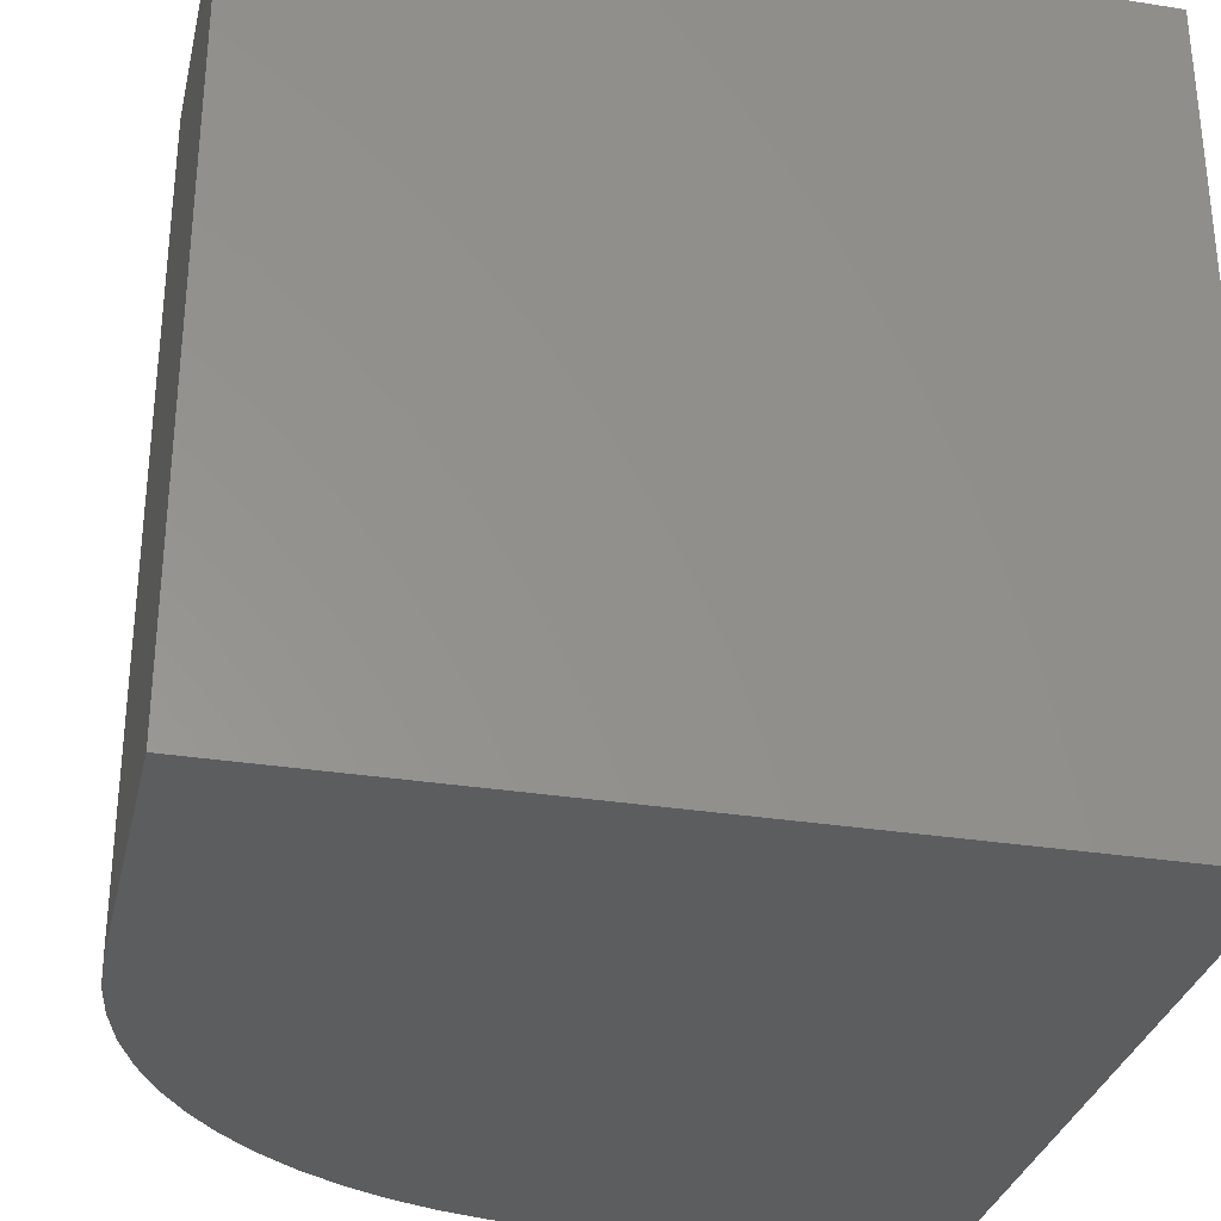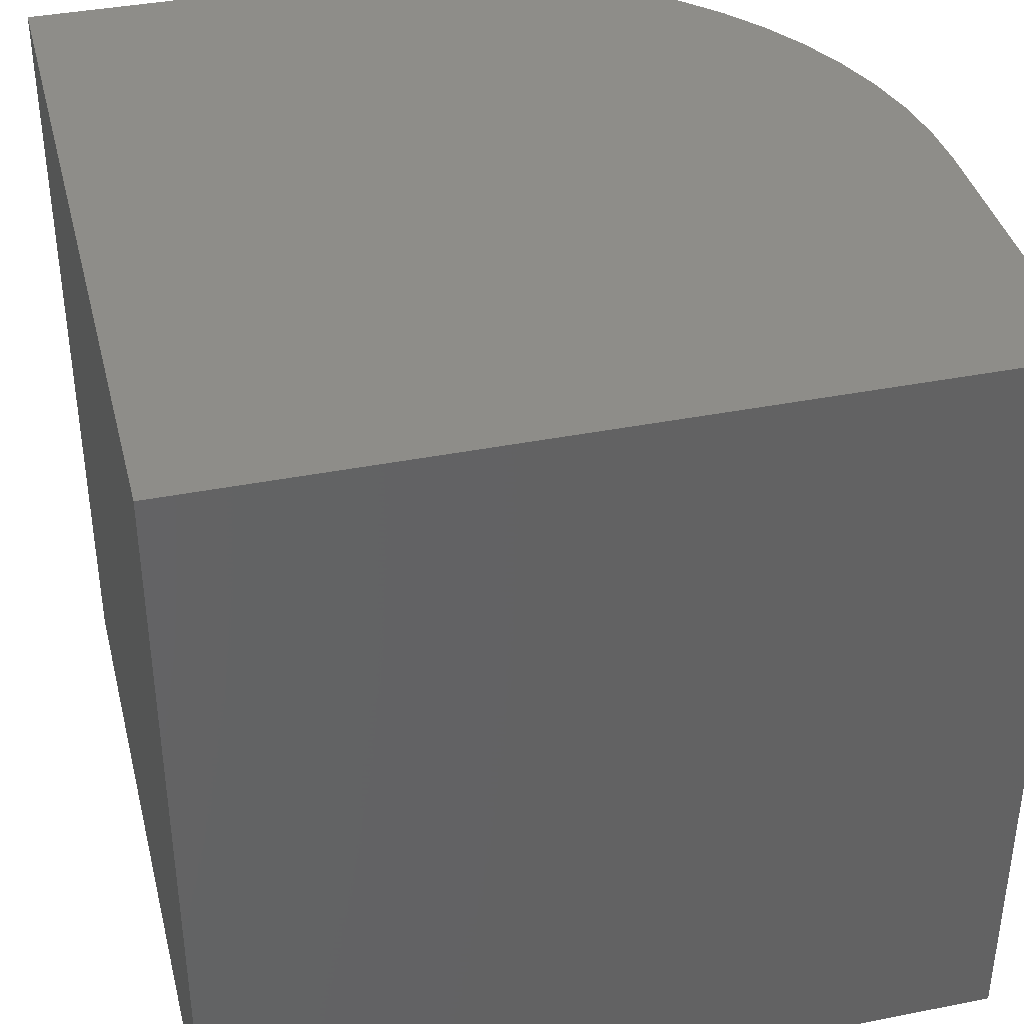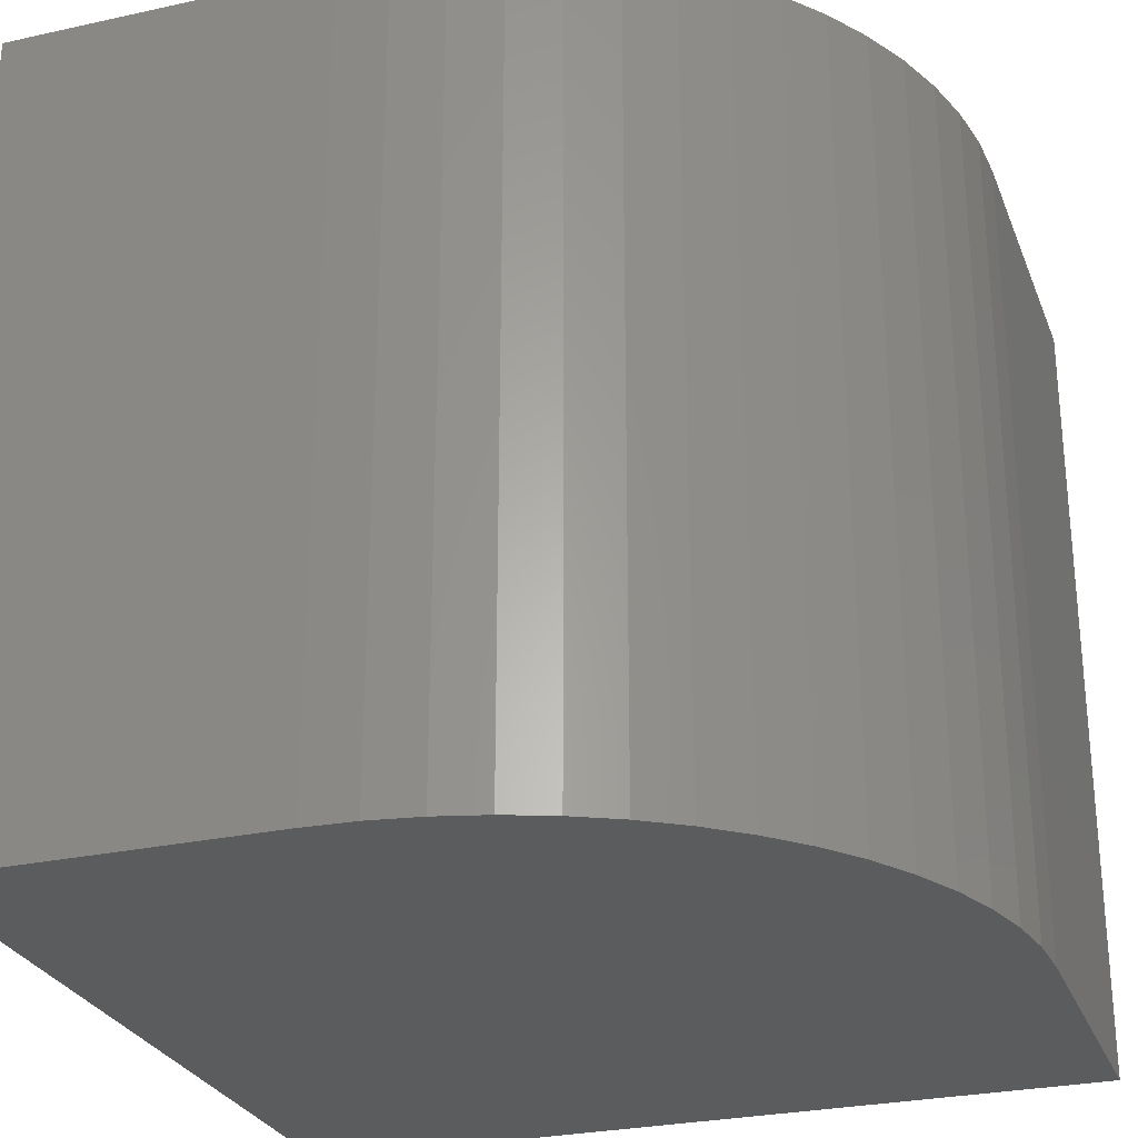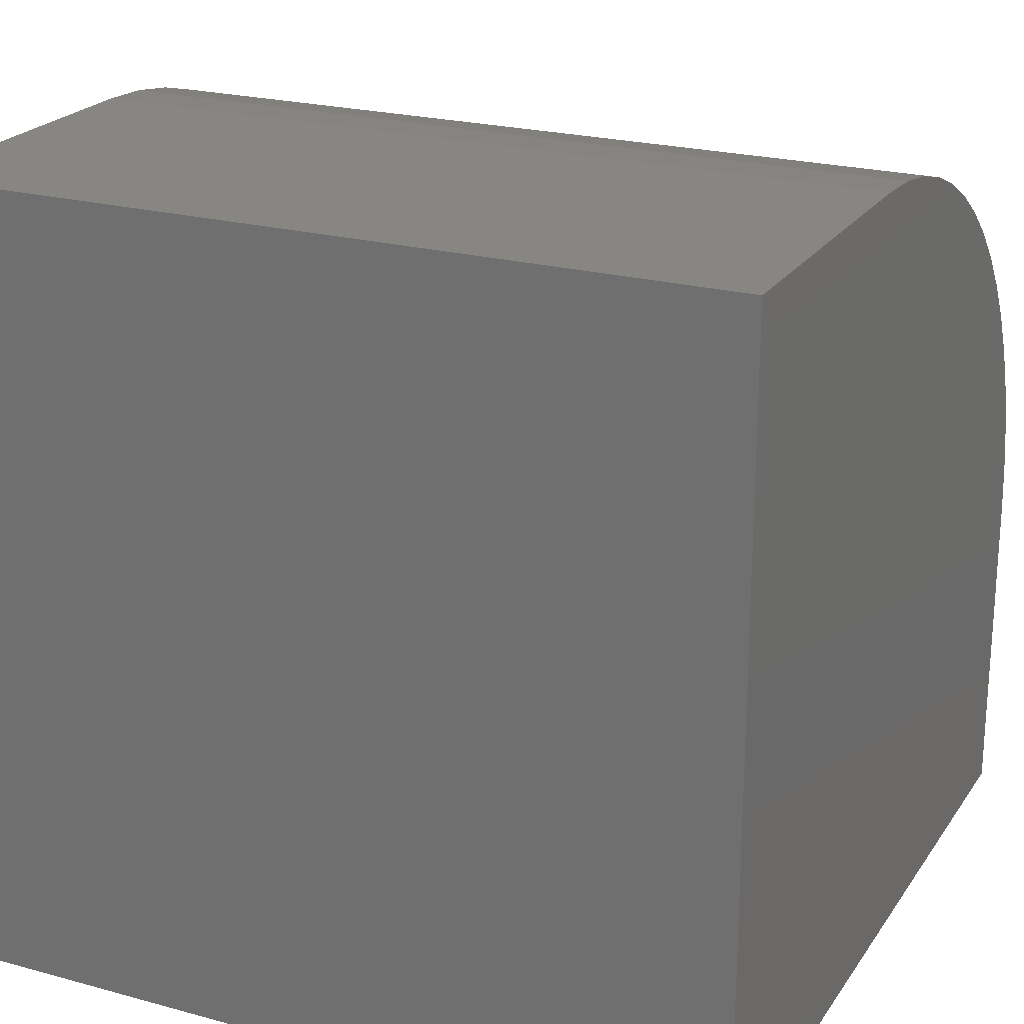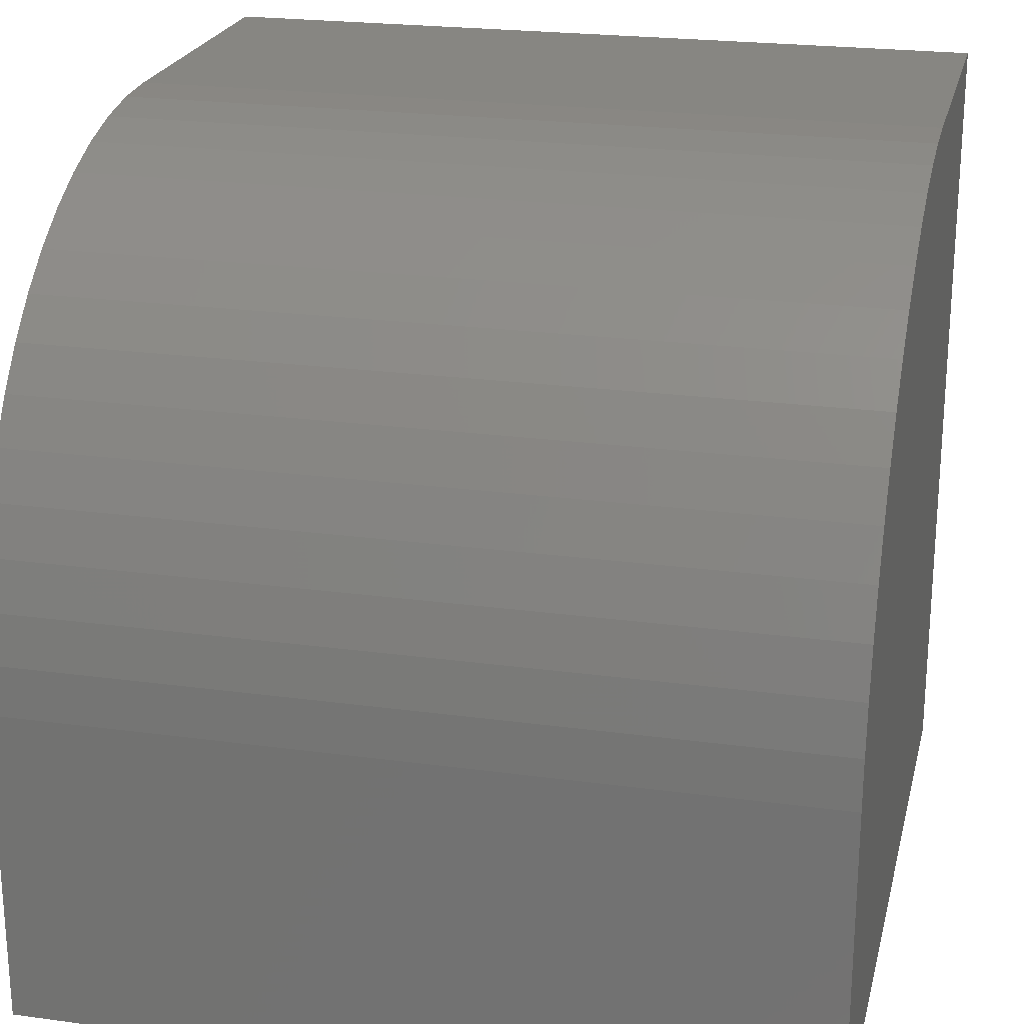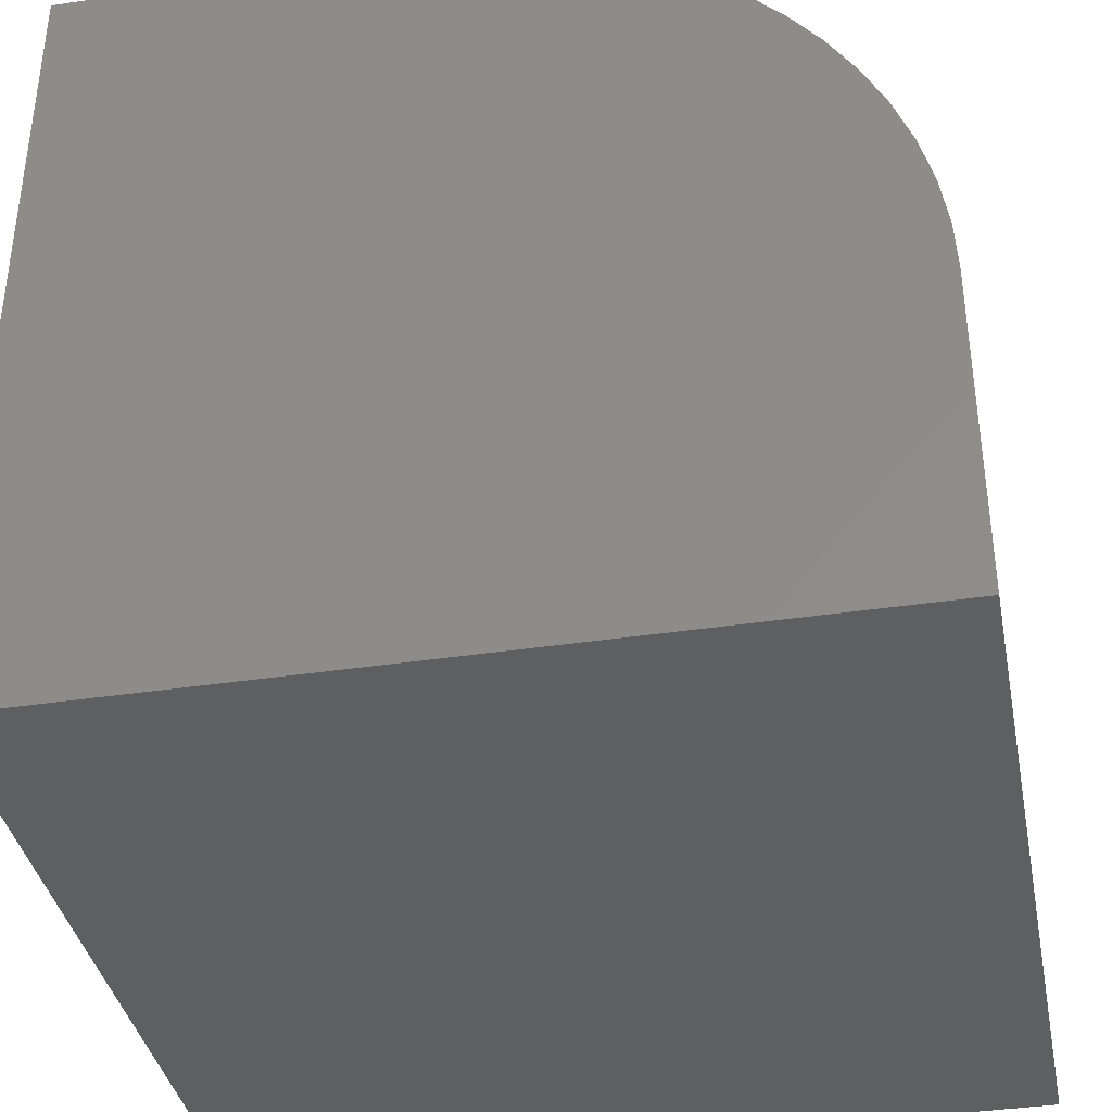
<metadata>
{"format":"stl","ext":"stl","renderer":"f3d","projection":"perspective","resolution":1024,"background":"white","views":[{"elev":-31.4,"azim":167.3,"up":"+Y"},{"elev":38.8,"azim":-103.9,"up":"+Y"},{"elev":-27.5,"azim":18.7,"up":"+Y"},{"elev":22.5,"azim":-64.8,"up":"+Z"},{"elev":22.6,"azim":103.2,"up":"+Z"},{"elev":-37.9,"azim":10.9,"up":"+Z"}]}
</metadata>
<code>
# stl→obj: 38 verts, 72 faces
v 0 10 10
v 0 10 0
v 0 0 10
v 0 0 0
v 4.03 10 10
v 4.03 0 10
v 10 0 4.03
v 10 0 0
v 10 10 4.03
v 10 10 0
v 9.967 10 4.654
v 4.654 10 9.967
v 9.2 10 7.015
v 9.484 10 6.458
v 5.272 10 9.87
v 5.875 10 9.708
v 6.458 10 9.484
v 9.708 10 5.875
v 9.87 10 5.272
v 7.015 10 9.2
v 7.539 10 8.86
v 8.025 10 8.467
v 8.467 10 8.025
v 8.86 10 7.539
v 9.967 0 4.654
v 9.87 0 5.272
v 9.708 0 5.875
v 9.484 0 6.458
v 9.2 0 7.015
v 8.86 0 7.539
v 7.539 0 8.86
v 7.015 0 9.2
v 6.458 0 9.484
v 5.875 0 9.708
v 5.272 0 9.87
v 4.654 0 9.967
v 8.467 0 8.025
v 8.025 0 8.467
f 1 2 3
f 3 2 4
f 5 1 6
f 6 1 3
f 7 8 9
f 9 8 10
f 2 10 4
f 4 10 8
f 9 10 2
f 9 2 11
f 1 5 2
f 2 5 12
f 13 14 2
f 12 15 2
f 2 15 16
f 2 16 17
f 14 18 2
f 2 18 19
f 2 19 11
f 17 20 2
f 2 20 21
f 2 21 22
f 22 23 2
f 2 23 24
f 2 24 13
f 6 3 4
f 4 8 7
f 7 25 4
f 4 25 26
f 4 26 27
f 27 28 4
f 4 28 29
f 4 29 30
f 31 32 4
f 4 32 33
f 4 33 34
f 34 35 4
f 4 35 36
f 4 36 6
f 30 37 4
f 4 37 38
f 4 38 31
f 5 6 36
f 5 36 12
f 12 36 35
f 12 35 15
f 15 35 34
f 15 34 16
f 16 34 33
f 16 33 17
f 17 33 32
f 17 32 20
f 20 32 31
f 20 31 21
f 21 31 38
f 21 38 22
f 22 38 37
f 22 37 23
f 23 37 30
f 23 30 24
f 24 30 29
f 24 29 13
f 13 29 28
f 13 28 14
f 14 28 27
f 14 27 18
f 18 27 26
f 18 26 19
f 19 26 25
f 19 25 11
f 11 25 7
f 11 7 9

</code>
